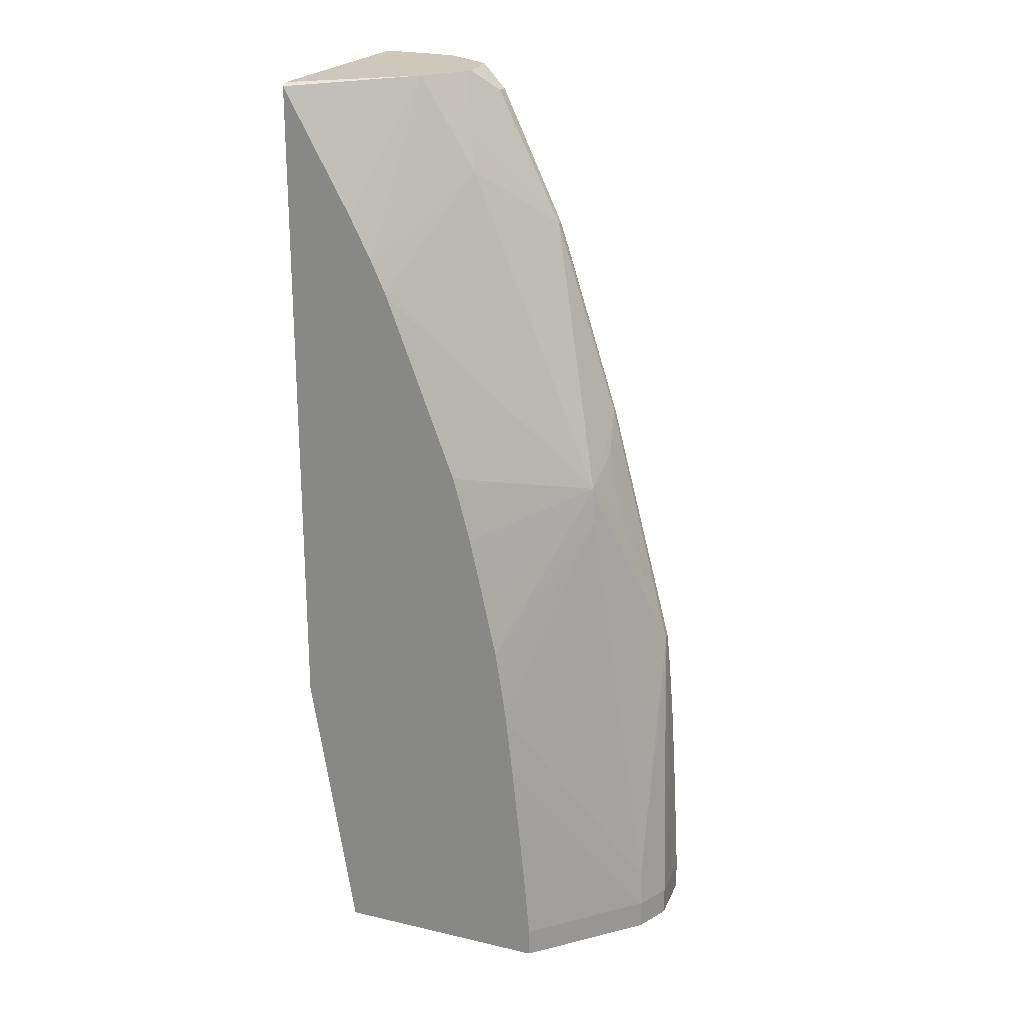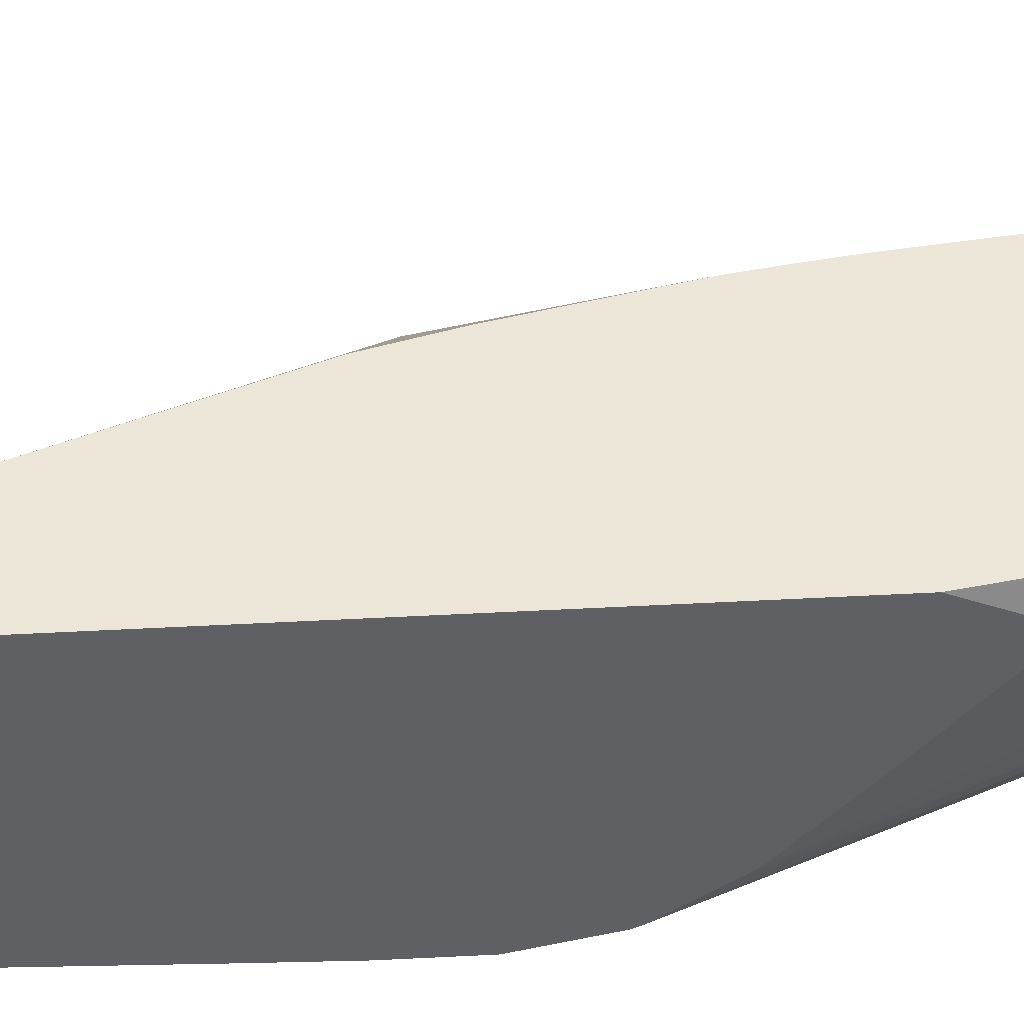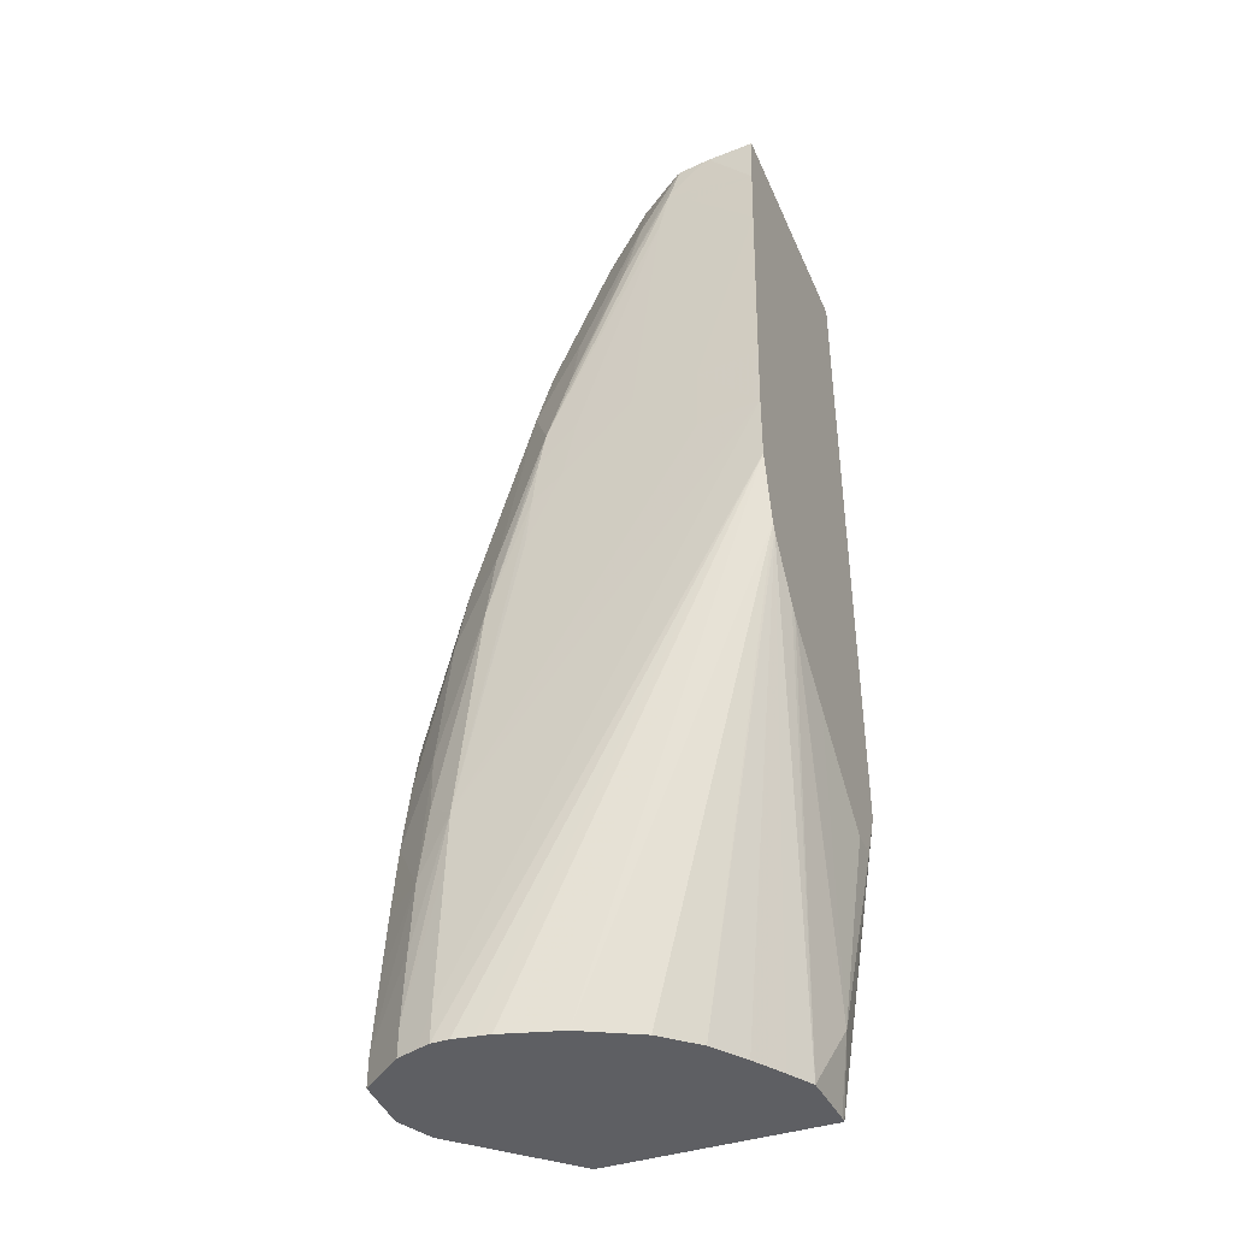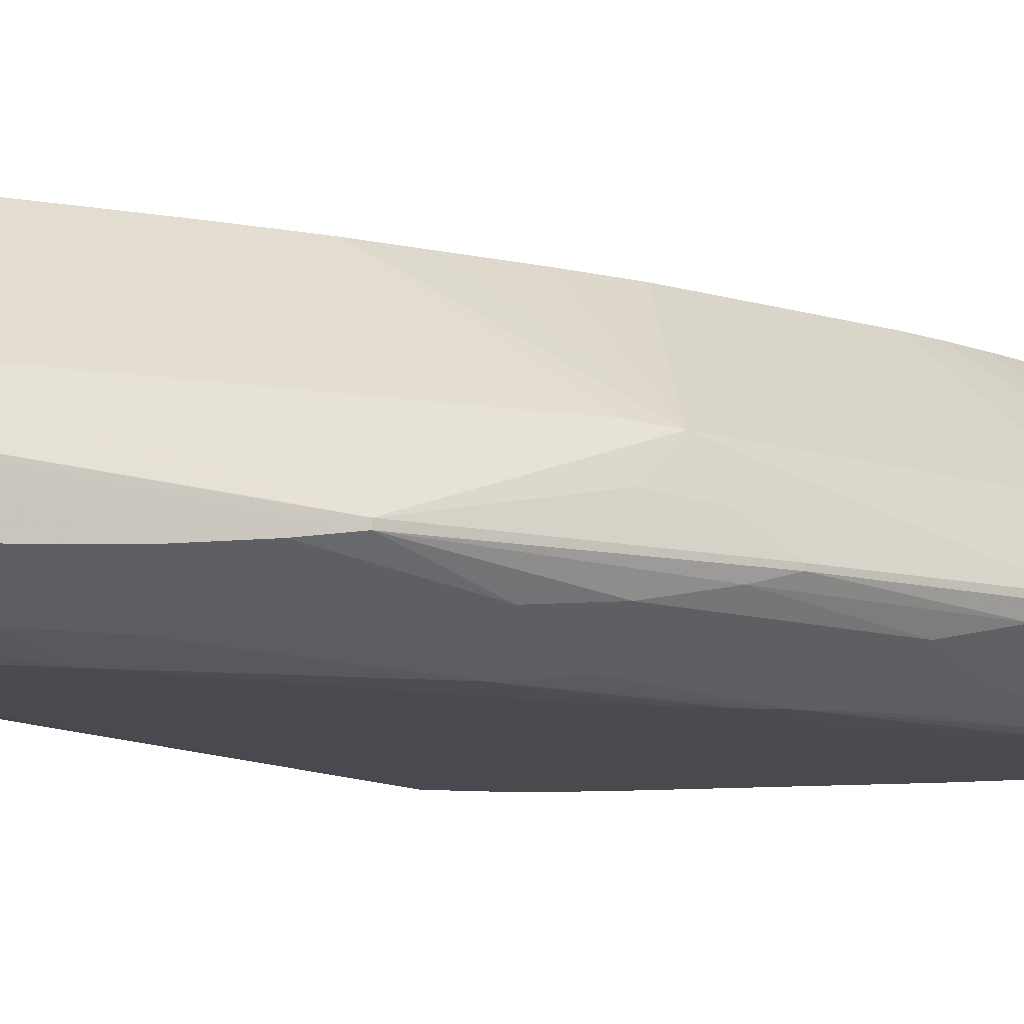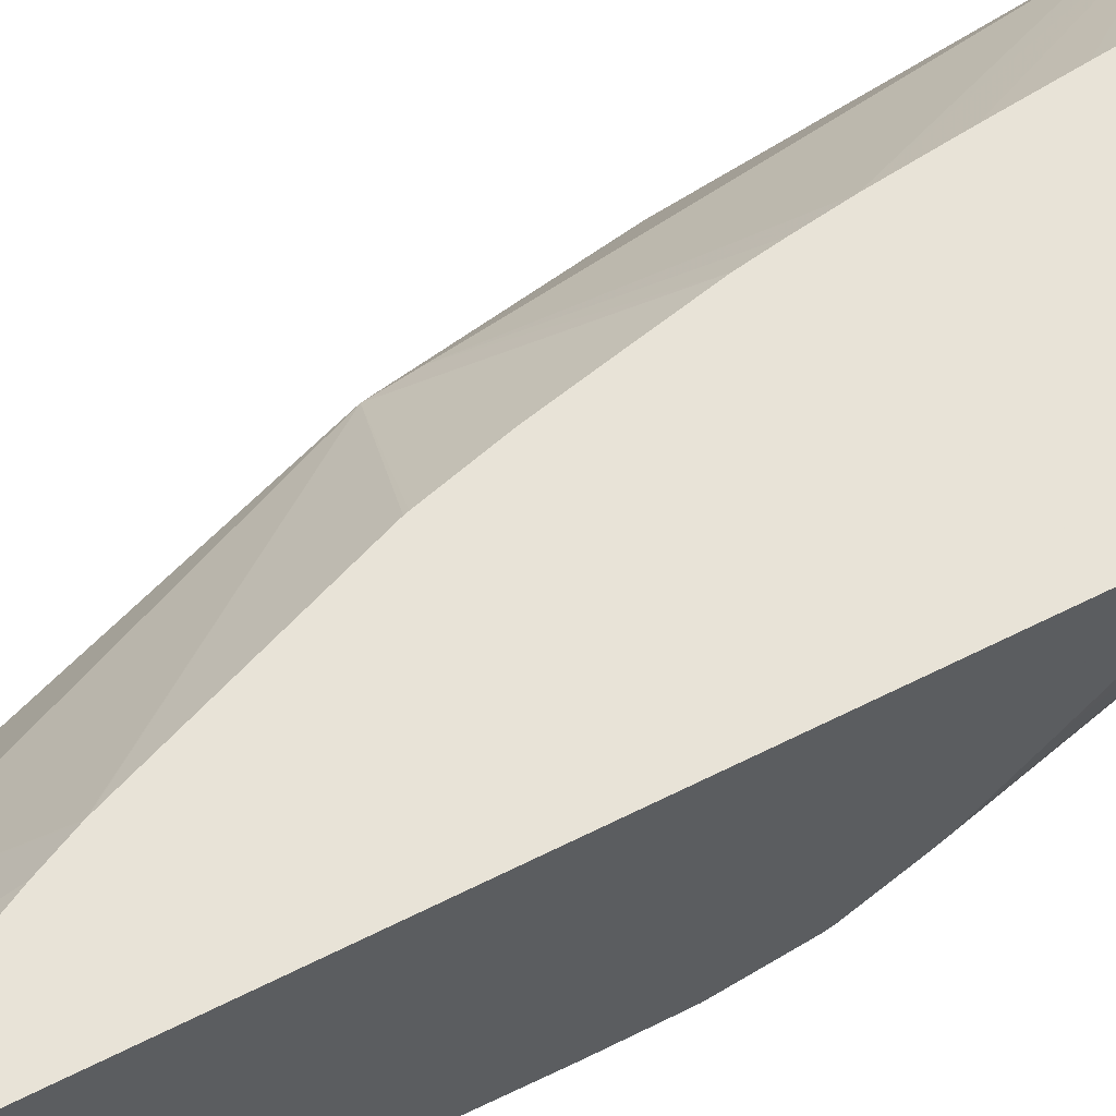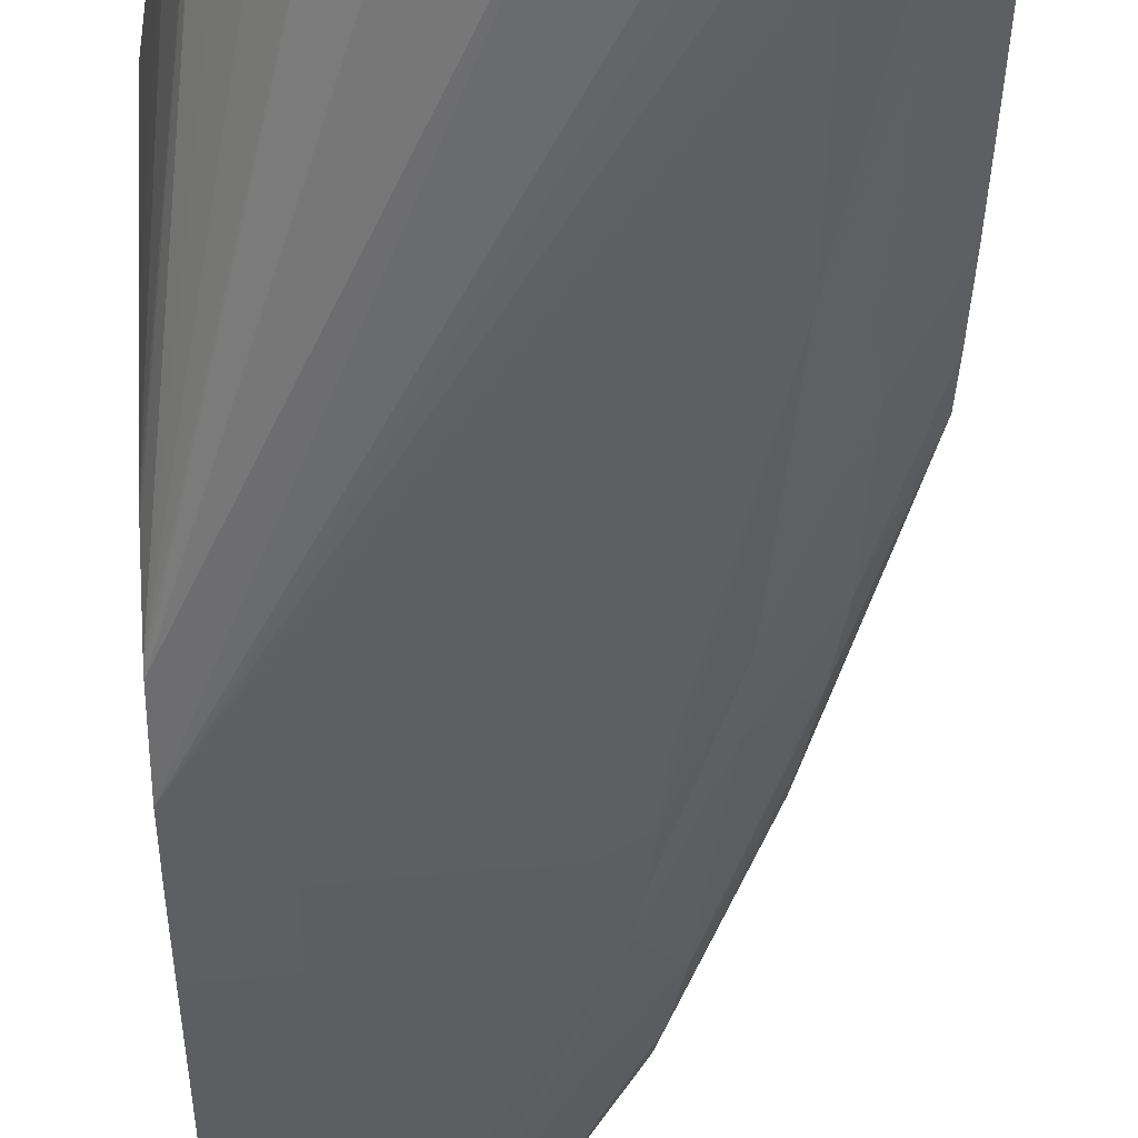
<metadata>
{"format":"obj","ext":"obj","renderer":"f3d","projection":"perspective","resolution":1024,"background":"white","views":[{"elev":22.0,"azim":21.9,"up":"+Y"},{"elev":46.5,"azim":-93.5,"up":"+Z"},{"elev":-40.7,"azim":-157.9,"up":"+Y"},{"elev":-8.5,"azim":68.7,"up":"+Z"},{"elev":61.8,"azim":-117.1,"up":"+Z"},{"elev":-44.4,"azim":0.7,"up":"+Z"}]}
</metadata>
<code>
v 0.05607 0.008182 -0.02204
v 0.05607 0.008182 -0.02112
v 0.05607 0.01074 -0.02513
v 0.05704 0.002223 -0.02158
v 0.05607 0.00996 -0.02032
v 0.05704 0.002223 -0.02156
v 0.05765 0.0001574 -0.02032
v 0.05607 0.01245 -0.02714
v 0.05774 0.0001574 -0.0226
v 0.05764 0.0001574 -0.02055
v 0.05607 0.01255 -0.02726
v 0.05607 0.03277 -0.02032
v 0.06513 0.0001574 -0.02032
v 0.05827 0.0001574 -0.02346
v 0.05607 0.01285 -0.0275
v 0.05607 0.01456 -0.02875
v 0.05841 0.02854 -0.02032
v 0.05973 0.03287 -0.02356
v 0.05607 0.03287 -0.02056
v 0.06855 0.0001574 -0.02376
v 0.06855 0.001163 -0.02376
v 0.06513 0.001163 -0.02032
v 0.05892 0.0001574 -0.0245
v 0.05607 0.0148 -0.02887
v 0.05972 0.0001574 -0.02564
v 0.05917 0.02705 -0.02032
v 0.06129 0.03082 -0.0243
v 0.06081 0.03287 -0.02507
v 0.06158 0.02962 -0.02388
v 0.05607 0.03287 -0.02859
v 0.06911 0.0001574 -0.025
v 0.06911 0.001163 -0.025
v 0.06847 0.00245 -0.02384
v 0.06416 0.01027 -0.02032
v 0.06445 0.007894 -0.02032
v 0.06469 0.005611 -0.02032
v 0.06493 0.003331 -0.02032
v 0.06275 0.0001574 -0.02772
v 0.06086 0.0001574 -0.0267
v 0.05607 0.01713 -0.02942
v 0.05967 0.02597 -0.02032
v 0.06203 0.03082 -0.02544
v 0.06395 0.02752 -0.02604
v 0.06091 0.03287 -0.02522
v 0.0597 0.02591 -0.02032
v 0.0662 0.01837 -0.02382
v 0.05607 0.03287 -0.0286
v 0.05768 0.03287 -0.02849
v 0.06905 0.0001574 -0.02609
v 0.06901 0.001163 -0.02696
v 0.0689 0.003443 -0.0269
v 0.0688 0.005726 -0.02682
v 0.06869 0.008006 -0.0267
v 0.06858 0.01029 -0.02646
v 0.0685 0.01177 -0.02625
v 0.0685 0.01177 -0.02604
v 0.06858 0.01029 -0.02587
v 0.06416 0.01028 -0.02032
v 0.06785 0.01254 -0.02517
v 0.06632 0.01713 -0.02372
v 0.0636 0.0001574 -0.02797
v 0.05607 0.01941 -0.02941
v 0.06639 0.001163 -0.02847
v 0.0664 0.0001574 -0.02847
v 0.06582 0.0001574 -0.02847
v 0.06519 0.0001574 -0.02837
v 0.06468 0.0001574 -0.02829
v 0.06171 0.03214 -0.02595
v 0.06395 0.02752 -0.02624
v 0.0662 0.02064 -0.02605
v 0.06091 0.03287 -0.02527
v 0.05973 0.02583 -0.02032
v 0.06687 0.01713 -0.025
v 0.06636 0.01924 -0.02517
v 0.06217 0.01942 -0.02032
v 0.06221 0.0193 -0.02032
v 0.0628 0.01713 -0.02032
v 0.06331 0.01485 -0.02032
v 0.06377 0.01279 -0.02032
v 0.06377 0.01278 -0.02032
v 0.05607 0.03082 -0.02882
v 0.05786 0.03287 -0.02847
v 0.06901 0.0001574 -0.02696
v 0.06754 0.0001574 -0.0281
v 0.06753 0.001163 -0.0281
v 0.06748 0.003443 -0.02804
v 0.06741 0.005726 -0.02796
v 0.06731 0.01029 -0.02759
v 0.06705 0.01485 -0.02716
v 0.06672 0.01713 -0.02695
v 0.06638 0.01941 -0.02652
v 0.0662 0.02064 -0.0262
v 0.06396 0.01165 -0.02032
v 0.05819 0.01941 -0.02916
v 0.06621 0.007561 -0.02843
v 0.06627 0.005726 -0.02844
v 0.06633 0.003443 -0.02846
v 0.05607 0.02169 -0.02931
v 0.05819 0.02169 -0.02906
v 0.0669 0.0001574 -0.02831
v 0.06171 0.03214 -0.02636
v 0.06418 0.02625 -0.02665
v 0.06203 0.03082 -0.02679
v 0.06066 0.03287 -0.02701
v 0.05919 0.03171 -0.0284
v 0.05833 0.03089 -0.02855
v 0.05607 0.02854 -0.02895
v 0.05882 0.03287 -0.02833
v 0.06711 0.008195 -0.02795
v 0.06549 0.01485 -0.0283
v 0.0653 0.01713 -0.02809
v 0.06456 0.02397 -0.0271
v 0.06047 0.01941 -0.02888
v 0.06416 0.01713 -0.02847
v 0.06399 0.01887 -0.02845
v 0.06047 0.02169 -0.02878
v 0.05955 0.03019 -0.02845
v 0.06058 0.03287 -0.02709
v 0.06275 0.02625 -0.02774
v 0.06038 0.03089 -0.02802
v 0.06092 0.02854 -0.02829
v 0.0636 0.02169 -0.02837
v 0.05891 0.03287 -0.02829
v 0.06383 0.02039 -0.02841
v 0.06278 0.02417 -0.02828
v 0.06294 0.01954 -0.02856
v 0.06246 0.02169 -0.02853
v 0.0605 0.03287 -0.02715
f 1 2 5
f 1 5 12
f 1 12 19
f 1 19 30
f 1 30 47
f 1 47 81
f 1 81 107
f 1 107 98
f 1 98 62
f 1 62 40
f 1 40 24
f 1 24 16
f 1 16 15
f 1 15 11
f 1 11 8
f 1 8 3
f 1 3 4
f 1 4 6
f 1 6 2
f 2 6 7
f 2 7 5
f 3 8 4
f 4 9 10
f 4 10 6
f 4 8 11
f 4 11 9
f 5 7 13
f 5 13 22
f 5 22 37
f 5 37 36
f 5 36 35
f 5 35 34
f 5 34 58
f 5 58 93
f 5 93 80
f 5 80 79
f 5 79 78
f 5 78 77
f 5 77 76
f 5 76 75
f 5 75 72
f 5 72 45
f 5 45 41
f 5 41 26
f 5 26 17
f 5 17 12
f 6 10 7
f 7 10 9
f 7 9 14
f 7 14 23
f 7 23 25
f 7 25 39
f 7 39 38
f 7 38 61
f 7 61 67
f 7 67 66
f 7 66 65
f 7 65 64
f 7 64 100
f 7 100 84
f 7 84 83
f 7 83 49
f 7 49 31
f 7 31 20
f 7 20 13
f 9 11 15
f 9 15 16
f 9 16 14
f 12 17 18
f 12 18 19
f 13 20 21
f 13 21 22
f 14 16 23
f 16 24 25
f 16 25 23
f 17 26 18
f 18 27 28
f 18 28 44
f 18 44 71
f 18 71 104
f 18 104 118
f 18 118 128
f 18 128 123
f 18 123 108
f 18 108 82
f 18 82 48
f 18 48 30
f 18 30 19
f 18 26 29
f 18 29 27
f 20 31 21
f 21 32 33
f 21 33 34
f 21 34 35
f 21 35 36
f 21 36 37
f 21 37 22
f 21 31 32
f 24 38 39
f 24 39 25
f 24 40 38
f 26 41 29
f 27 42 28
f 27 29 43
f 27 43 42
f 28 42 44
f 29 41 45
f 29 45 46
f 29 46 43
f 30 48 47
f 31 49 32
f 32 49 50
f 32 50 51
f 32 51 52
f 32 52 53
f 32 53 54
f 32 54 55
f 32 55 56
f 32 56 57
f 32 57 33
f 33 58 34
f 33 57 56
f 33 56 59
f 33 59 60
f 33 60 58
f 38 40 61
f 40 62 63
f 40 63 64
f 40 64 65
f 40 65 66
f 40 66 67
f 40 67 61
f 42 68 44
f 42 43 68
f 43 69 101
f 43 101 68
f 43 46 70
f 43 70 92
f 43 92 69
f 44 68 101
f 44 101 71
f 45 72 46
f 46 73 74
f 46 74 70
f 46 72 75
f 46 75 76
f 46 76 77
f 46 77 78
f 46 78 79
f 46 79 80
f 46 80 60
f 46 60 56
f 46 56 73
f 47 48 81
f 48 82 81
f 49 83 50
f 50 83 84
f 50 84 85
f 50 85 86
f 50 86 87
f 50 87 51
f 51 87 52
f 52 87 53
f 53 87 88
f 53 88 89
f 53 89 54
f 54 89 55
f 55 89 90
f 55 90 91
f 55 91 92
f 55 92 70
f 55 70 56
f 56 70 73
f 56 60 59
f 58 60 93
f 60 80 93
f 62 94 95
f 62 95 96
f 62 96 97
f 62 97 63
f 62 98 99
f 62 99 94
f 63 97 85
f 63 85 100
f 63 100 64
f 69 92 102
f 69 102 103
f 69 103 101
f 70 74 73
f 71 101 104
f 81 82 105
f 81 105 106
f 81 106 107
f 82 108 105
f 84 100 85
f 85 97 96
f 85 96 95
f 85 95 86
f 86 95 87
f 87 95 109
f 87 109 88
f 88 109 110
f 88 110 89
f 89 110 111
f 89 111 90
f 90 111 112
f 90 112 91
f 91 112 102
f 91 102 92
f 94 99 113
f 94 113 95
f 95 113 114
f 95 114 115
f 95 115 110
f 95 110 109
f 98 107 99
f 99 116 113
f 99 107 117
f 99 117 116
f 101 103 118
f 101 118 104
f 102 119 120
f 102 120 103
f 102 112 119
f 103 120 118
f 105 108 121
f 105 121 122
f 105 122 117
f 105 117 106
f 106 117 107
f 108 123 121
f 110 115 124
f 110 124 122
f 110 122 111
f 111 122 112
f 112 122 125
f 112 125 119
f 113 116 126
f 113 126 114
f 114 126 115
f 115 126 124
f 116 127 126
f 116 117 127
f 117 122 127
f 118 120 128
f 119 125 120
f 120 123 128
f 120 125 121
f 120 121 123
f 121 125 122
f 122 124 127
f 124 126 127

</code>
